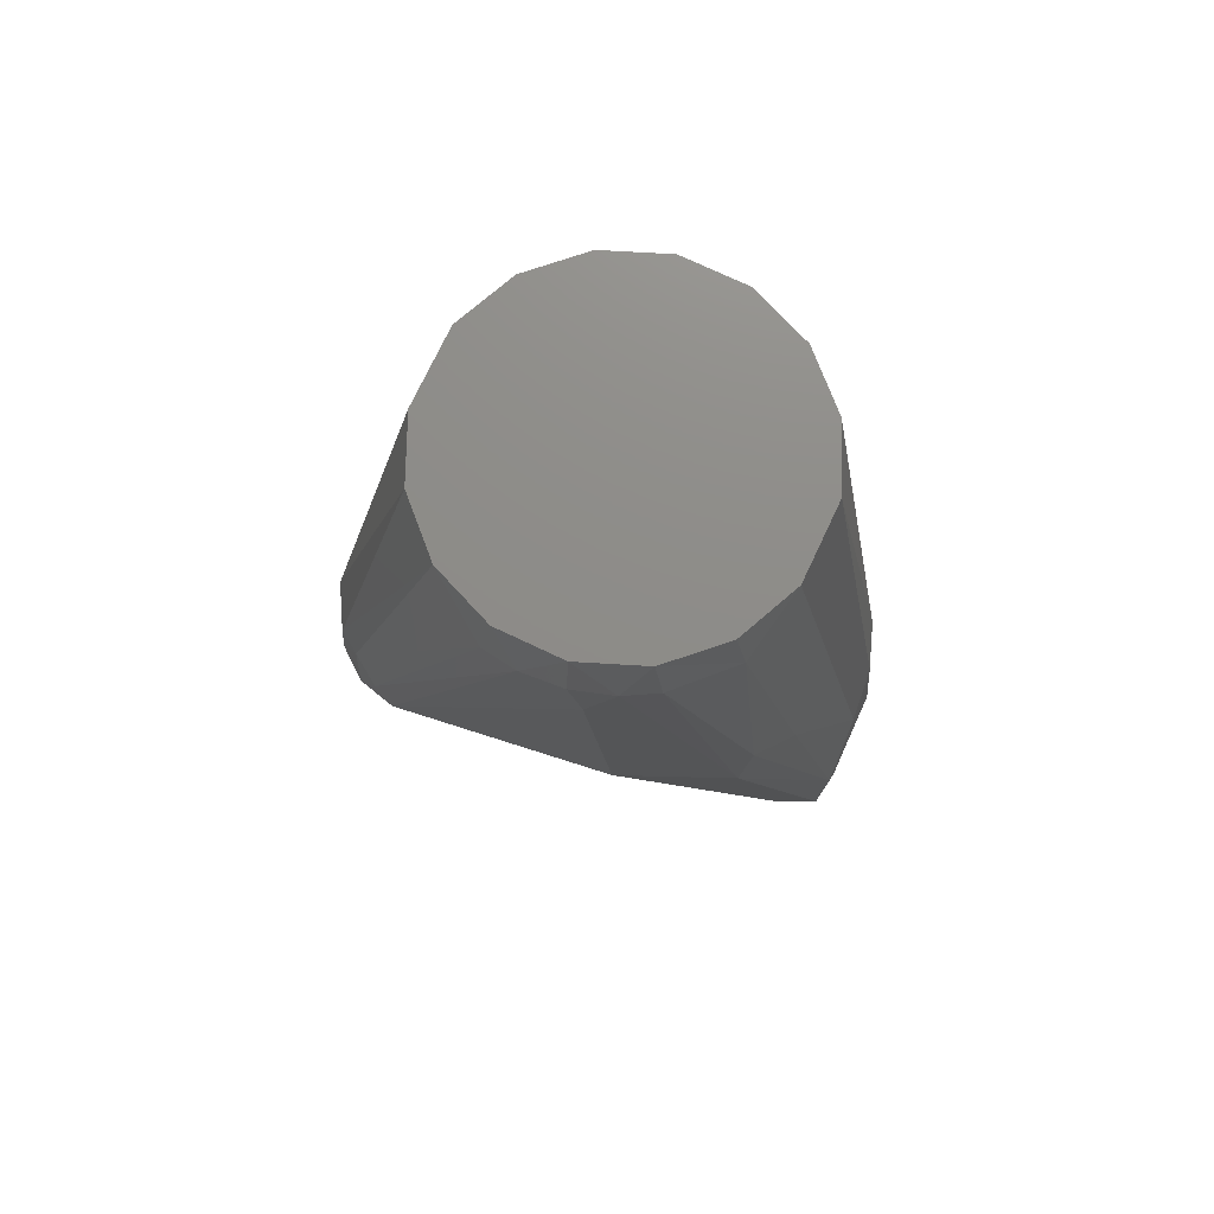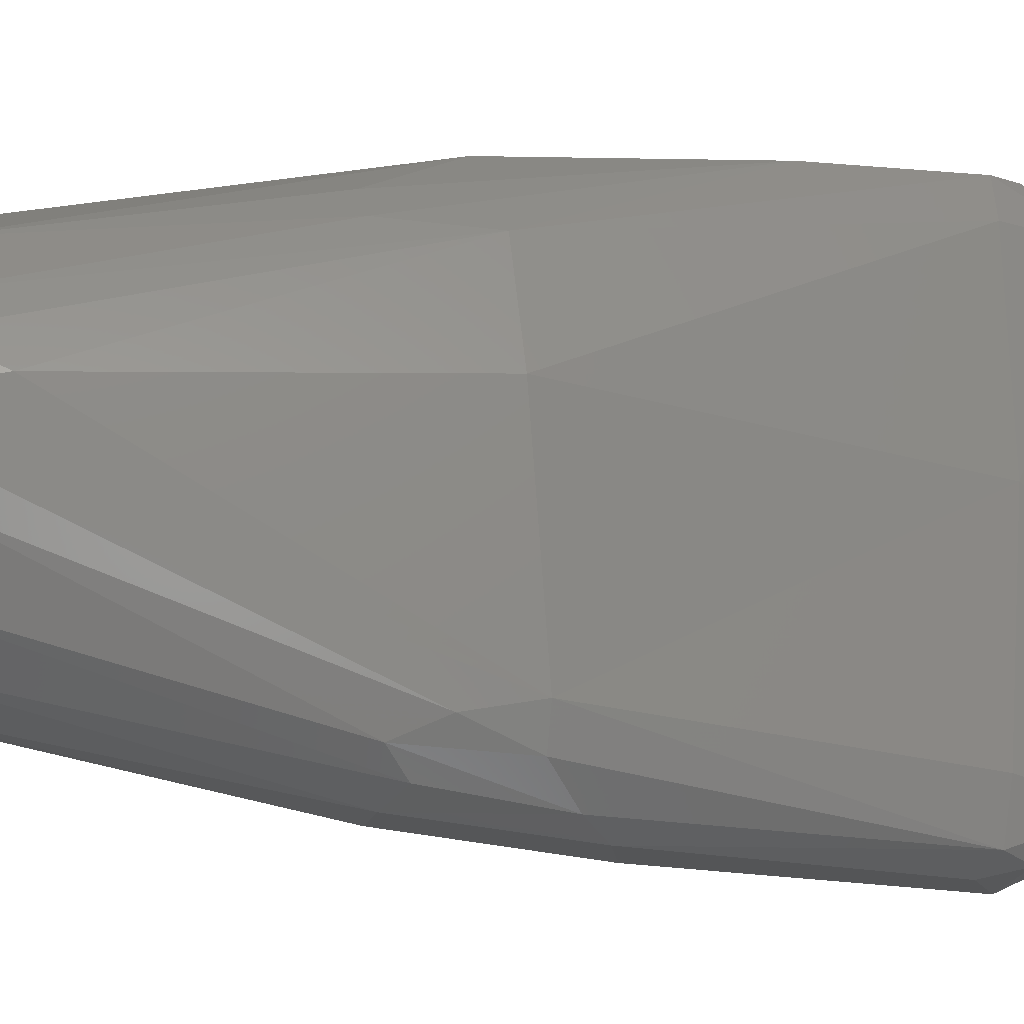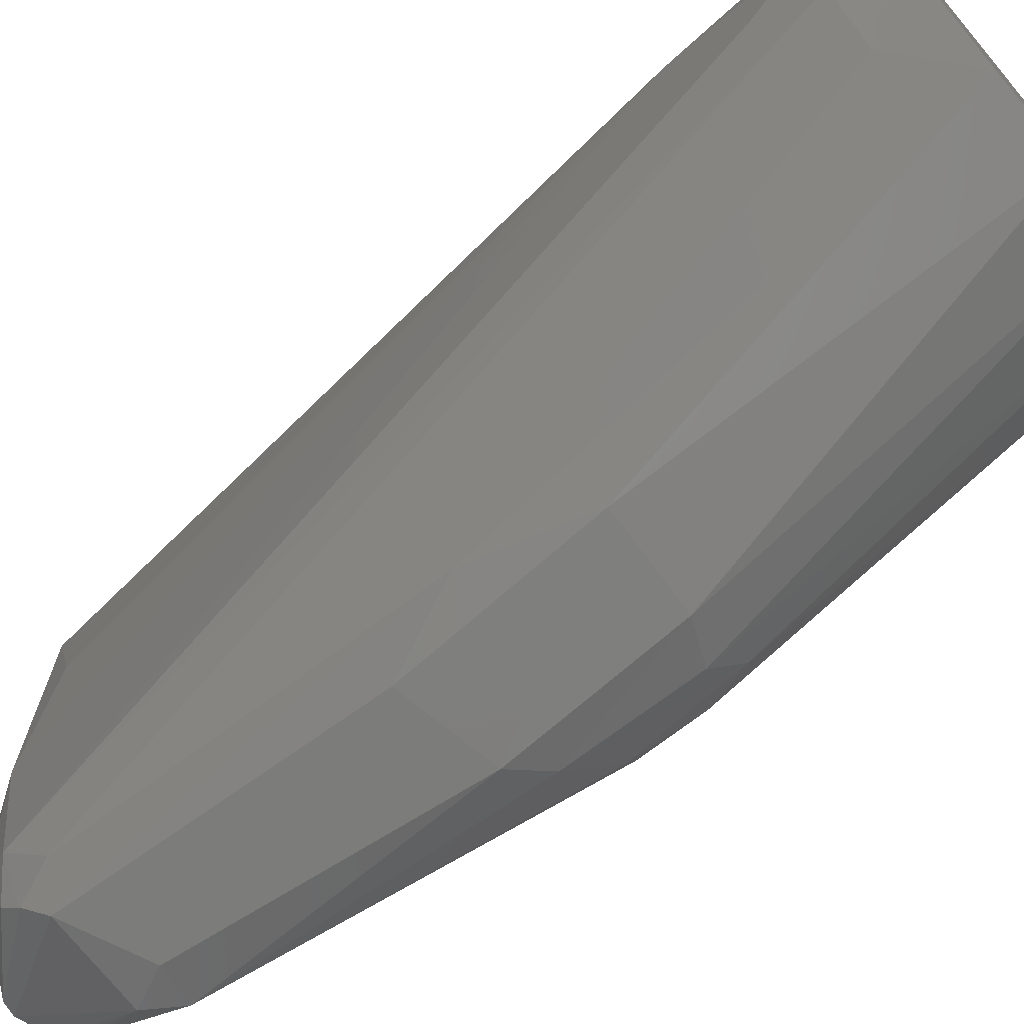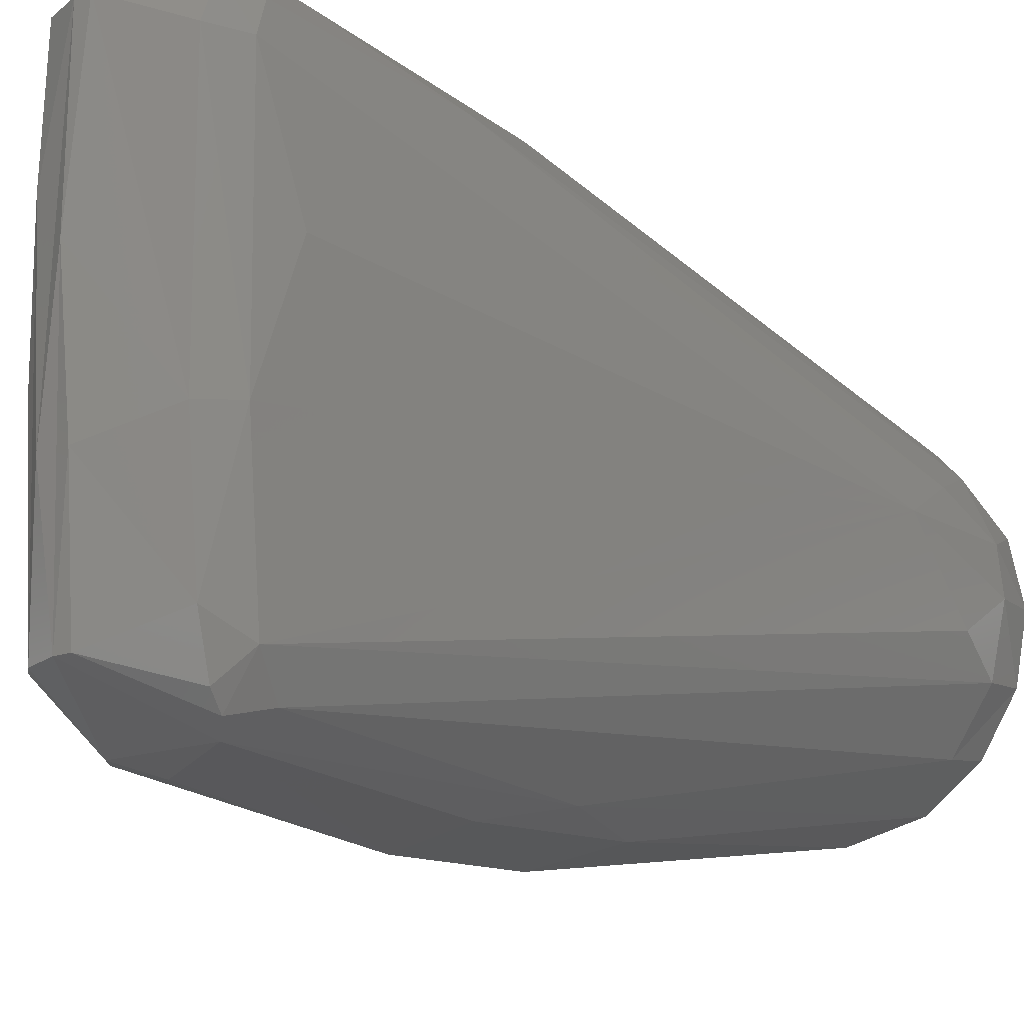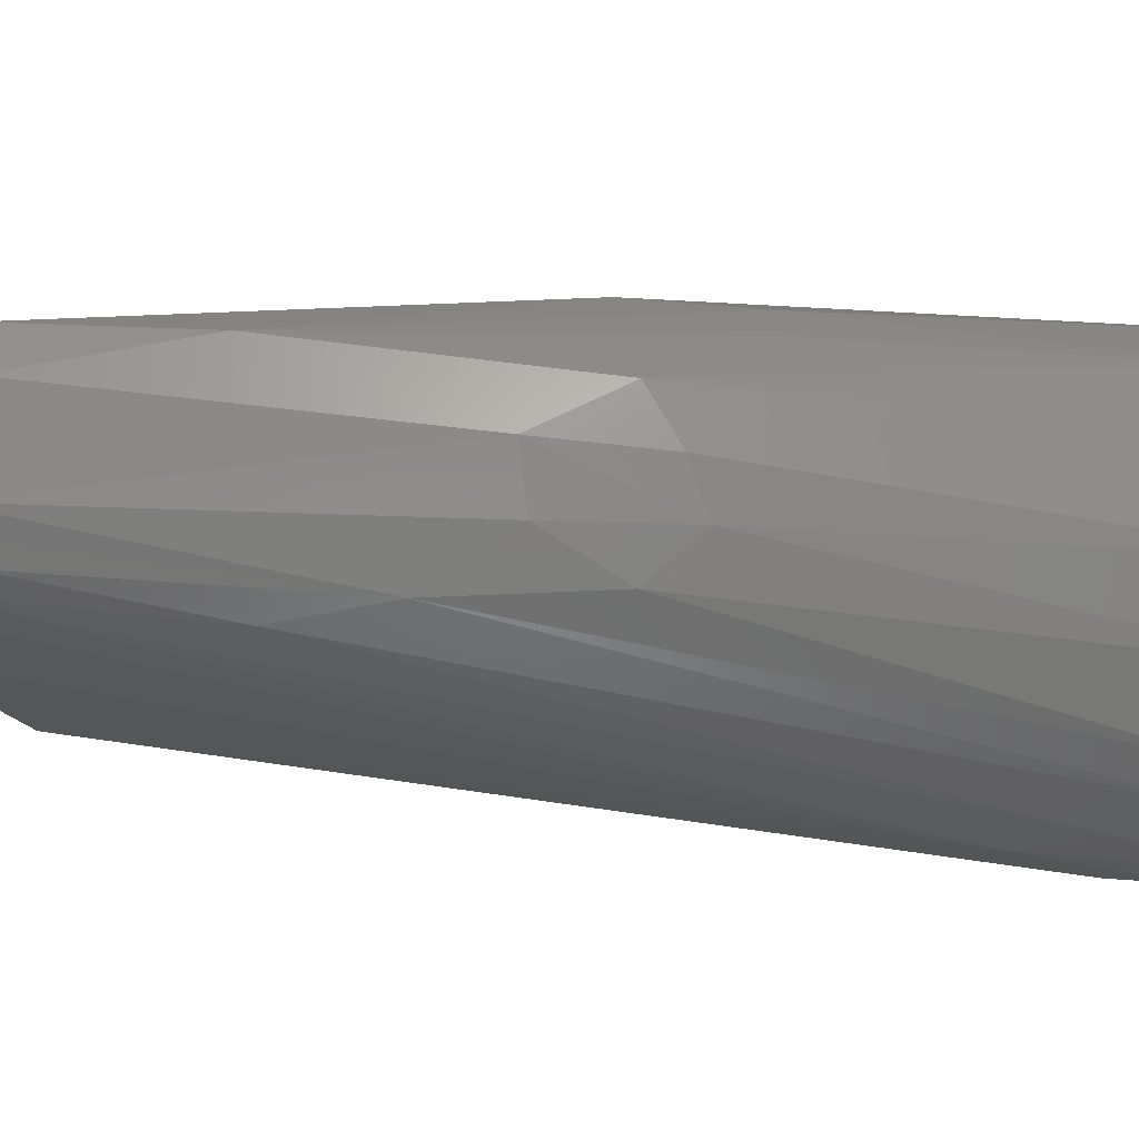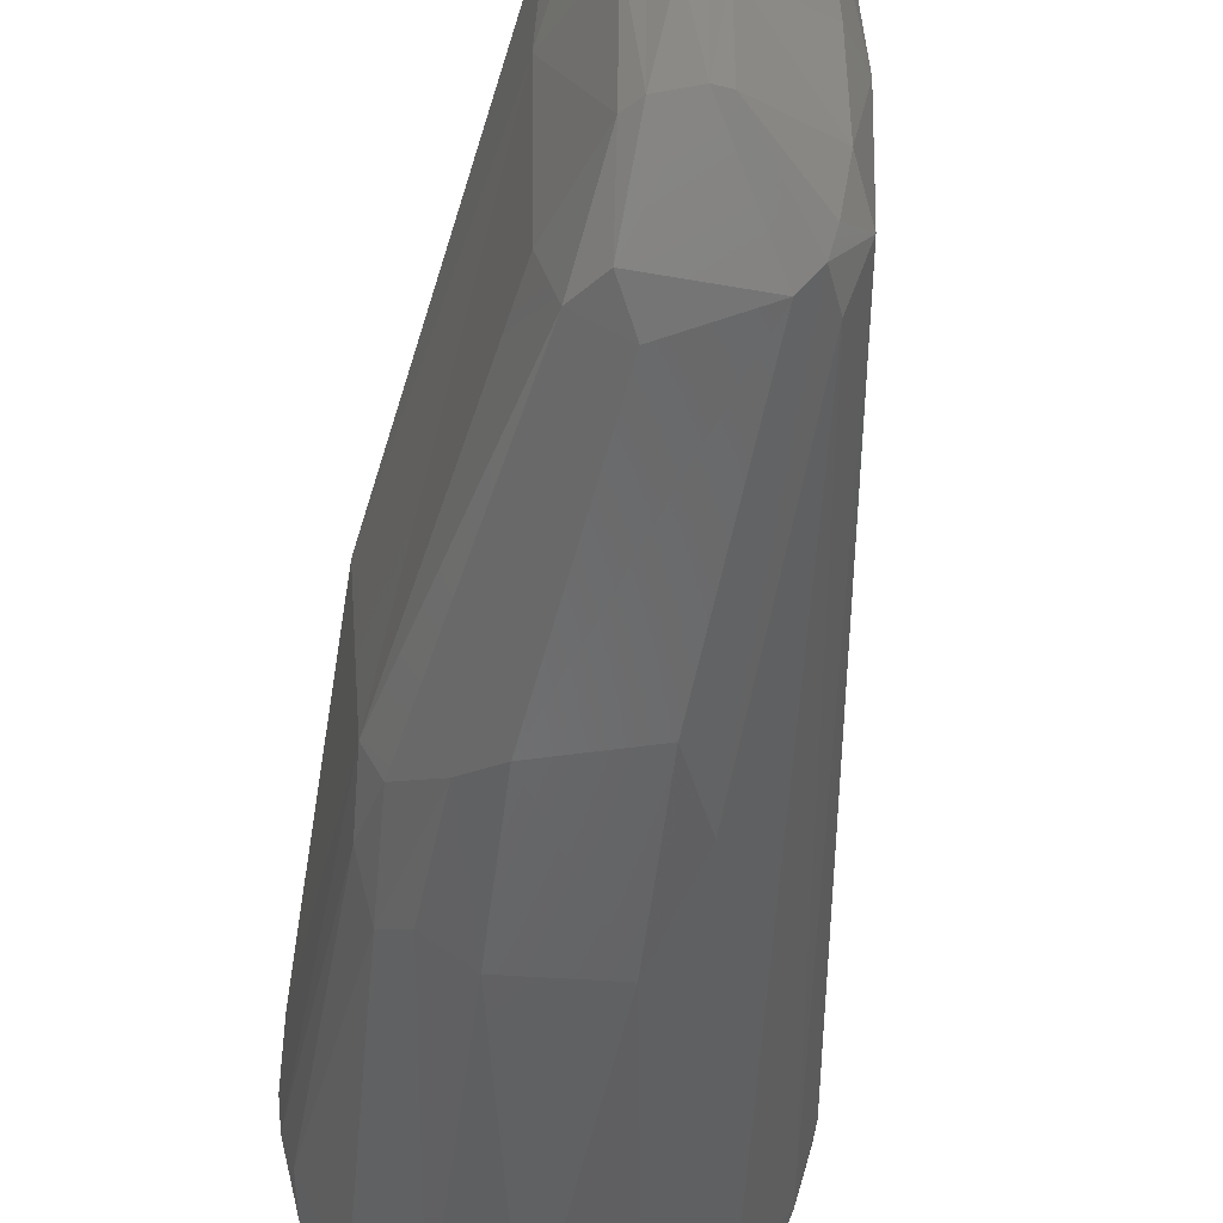
<metadata>
{"format":"stl","ext":"stl","renderer":"f3d","projection":"perspective","resolution":1024,"background":"white","views":[{"elev":74.8,"azim":-75.7,"up":"+Y"},{"elev":-18.3,"azim":-96.4,"up":"+Z"},{"elev":-70.1,"azim":130.2,"up":"+Z"},{"elev":-20.2,"azim":37.1,"up":"+Z"},{"elev":77.1,"azim":93.9,"up":"+Z"},{"elev":-57.7,"azim":-6.1,"up":"+Z"}]}
</metadata>
<code>
# stl→obj: 94 verts, 184 faces
v 0.02411 -4.321e-10 -0.00974
v 0.0187 -4.321e-10 -0.01806
v 0.01058 -4.321e-10 -0.02375
v -0.0009074 -4.321e-10 -0.02598
v -0.01058 -4.321e-10 -0.02375
v -0.0187 -4.321e-10 -0.01806
v -0.02411 -4.321e-10 -0.00974
v -0.026 -4.321e-10 -1.388e-17
v -0.02411 -4.321e-10 0.00974
v -0.0187 -4.321e-10 0.01806
v -0.01058 -4.321e-10 0.02375
v 0.0009074 -4.321e-10 0.02598
v 0.01058 -4.321e-10 0.02375
v 0.0187 -4.321e-10 0.01806
v 0.02411 -4.321e-10 0.00974
v 0.026 -4.321e-10 5.551e-17
v -0.02194 -0.07237 -0.02895
v -0.02448 -0.06958 0.004952
v -0.02733 -0.01732 0.001901
v -0.02074 -0.0681 0.02259
v -0.0267 -0.0081 0.006164
v -0.01254 -0.1248 -0.0006882
v -0.006505 -0.1357 -0.03554
v -0.006505 -0.1379 -0.008339
v -0.006505 -0.1376 0.03031
v 0.01186 -0.0842 0.03442
v 0.009665 -0.0641 0.03444
v 0.004793 -0.07405 0.03721
v 0.006916 -0.1257 0.03826
v -0.02503 -0.0081 -0.01114
v -0.01921 -0.05571 -0.03337
v -0.01903 -0.0081 0.01971
v -0.02503 -0.0081 0.01114
v 0.01903 -0.0081 -0.01971
v -0.00896 -0.065 0.03662
v -0.002349 -0.06063 0.03703
v 0.02503 -0.0081 -0.01114
v -0.007164 -0.1286 0.03725
v -0.01011 -0.1242 0.03678
v 0.01903 -0.0081 0.01971
v -0.009699 -0.05575 -0.03841
v -0.005781 -0.126 -0.04168
v 0.007935 -0.1252 -0.04203
v 4e-05 -0.1391 -0.0359
v -0.009246 -0.1219 -0.04073
v 0.01191 -0.1332 -0.03169
v 0.01095 -0.1301 -0.03854
v 0.01435 -0.1274 -0.03455
v -0.01169 -0.1226 -0.03297
v 0.02738 -0.0081 -0.0009562
v -0.009269 -0.08011 -0.04123
v -0.01401 -0.07644 -0.03908
v 0.003968 -0.05508 -0.03691
v 0.004197 -0.0828 -0.04025
v 0.01227 -0.1222 -0.0389
v -0.01944 -0.07214 -0.03442
v 0.008848 -0.07097 -0.03692
v 0.01026 -0.1276 -0.0406
v 0.01501 -0.1305 -0.01194
v 0.0118 -0.1357 0.02622
v 0.01188 -0.1353 -0.01265
v -0.004682 -0.1236 0.03863
v -0.01617 -0.0521 0.02868
v -0.0117 -0.1244 0.03047
v 0.009121 -0.1297 0.03676
v 0.01127 -0.1327 0.03302
v 0.01369 -0.1285 0.03136
v 4e-05 -0.141 0.03042
v 0.02624 -0.0274 0.005031
v 0.0267 -0.0081 0.006164
v 0.02503 -0.01767 0.01114
v 0.01623 -0.1246 0.006903
v 0.01448 -0.1307 0.02606
v -0.00456 -0.1401 0.01095
v -0.00456 -0.1396 0.03037
v -0.002071 -0.1405 -0.01649
v 0.00054 -0.1416 0.00435
v -0.01076 -0.1016 0.0371
v -0.0201 -0.0531 0.02385
v -0.003122 -0.1203 -0.04274
v -0.0267 -0.0081 -0.006164
v -0.0274 -0.0081 1.166e-12
v 0.002071 -0.1407 0.03041
v 0.002071 -0.1405 -0.01649
v -0.002613 -0.07552 0.03836
v 0.003765 -0.05794 0.03573
v -0.01575 -0.05862 -0.03669
v 0.02244 -0.0081 0.01572
v -0.02164 -0.06269 -0.03065
v 0.01465 -0.09766 0.03131
v 0.02651 -0.01636 -0.006942
v -0.00456 -0.1376 -0.03575
v 0.002071 -0.1388 -0.03587
v 0.01193 -0.1228 0.03475
f 1 2 3
f 1 3 4
f 1 4 5
f 1 5 6
f 1 6 7
f 1 7 8
f 1 8 9
f 1 9 10
f 1 10 11
f 1 11 12
f 1 12 13
f 1 13 14
f 1 14 15
f 1 15 16
f 17 18 19
f 20 21 19
f 20 19 18
f 22 23 24
f 22 24 25
f 26 27 28
f 26 28 29
f 30 7 6
f 30 6 31
f 32 10 9
f 32 9 33
f 3 2 34
f 11 10 32
f 11 32 35
f 11 35 36
f 11 36 12
f 34 2 1
f 34 1 37
f 38 39 25
f 13 40 14
f 5 4 41
f 42 43 44
f 42 23 45
f 46 47 48
f 49 45 23
f 49 23 22
f 22 18 17
f 22 17 49
f 49 17 45
f 1 16 50
f 1 50 37
f 51 45 52
f 53 41 4
f 53 4 3
f 53 54 51
f 53 51 41
f 55 34 37
f 55 37 48
f 56 52 45
f 56 45 17
f 57 34 55
f 57 55 58
f 57 58 43
f 57 43 54
f 57 54 53
f 57 53 3
f 57 3 34
f 59 60 61
f 59 61 46
f 59 46 48
f 27 26 40
f 27 40 13
f 62 39 38
f 62 38 29
f 63 35 32
f 64 18 22
f 64 22 25
f 64 25 39
f 64 39 20
f 64 20 18
f 65 66 67
f 65 29 38
f 65 38 68
f 69 70 71
f 69 71 67
f 69 72 59
f 69 59 48
f 73 60 59
f 73 59 72
f 73 72 69
f 73 69 67
f 73 67 66
f 73 66 60
f 70 50 16
f 70 16 15
f 70 69 50
f 74 25 24
f 68 75 74
f 68 74 76
f 68 76 77
f 78 35 63
f 78 79 20
f 78 20 39
f 78 39 62
f 80 42 45
f 80 45 51
f 51 54 43
f 51 43 80
f 80 43 42
f 81 8 7
f 81 7 30
f 17 19 82
f 17 82 81
f 61 60 83
f 61 83 77
f 61 77 84
f 77 76 44
f 77 44 84
f 85 36 35
f 85 35 78
f 85 78 62
f 85 62 29
f 85 29 28
f 85 28 86
f 85 86 36
f 41 51 52
f 41 52 87
f 52 56 31
f 52 31 87
f 87 31 6
f 87 6 5
f 87 5 41
f 88 71 70
f 88 70 15
f 88 15 14
f 88 14 40
f 88 40 26
f 89 17 81
f 89 81 30
f 89 30 31
f 89 31 56
f 89 56 17
f 21 20 33
f 21 33 9
f 21 9 8
f 90 67 71
f 90 71 88
f 90 88 26
f 91 48 37
f 91 37 50
f 91 50 69
f 91 69 48
f 92 44 76
f 92 76 74
f 92 74 24
f 92 24 23
f 92 23 42
f 92 42 44
f 75 25 74
f 75 68 38
f 75 38 25
f 93 47 46
f 46 61 84
f 46 84 93
f 93 84 44
f 58 55 48
f 58 48 47
f 58 47 93
f 58 93 44
f 58 44 43
f 83 60 66
f 83 66 65
f 83 65 68
f 83 68 77
f 79 78 63
f 79 63 32
f 79 32 33
f 79 33 20
f 94 67 90
f 94 90 26
f 26 29 65
f 26 65 94
f 94 65 67
f 86 28 27
f 86 27 13
f 86 13 12
f 86 12 36
f 82 19 21
f 82 21 8
f 82 8 81

</code>
